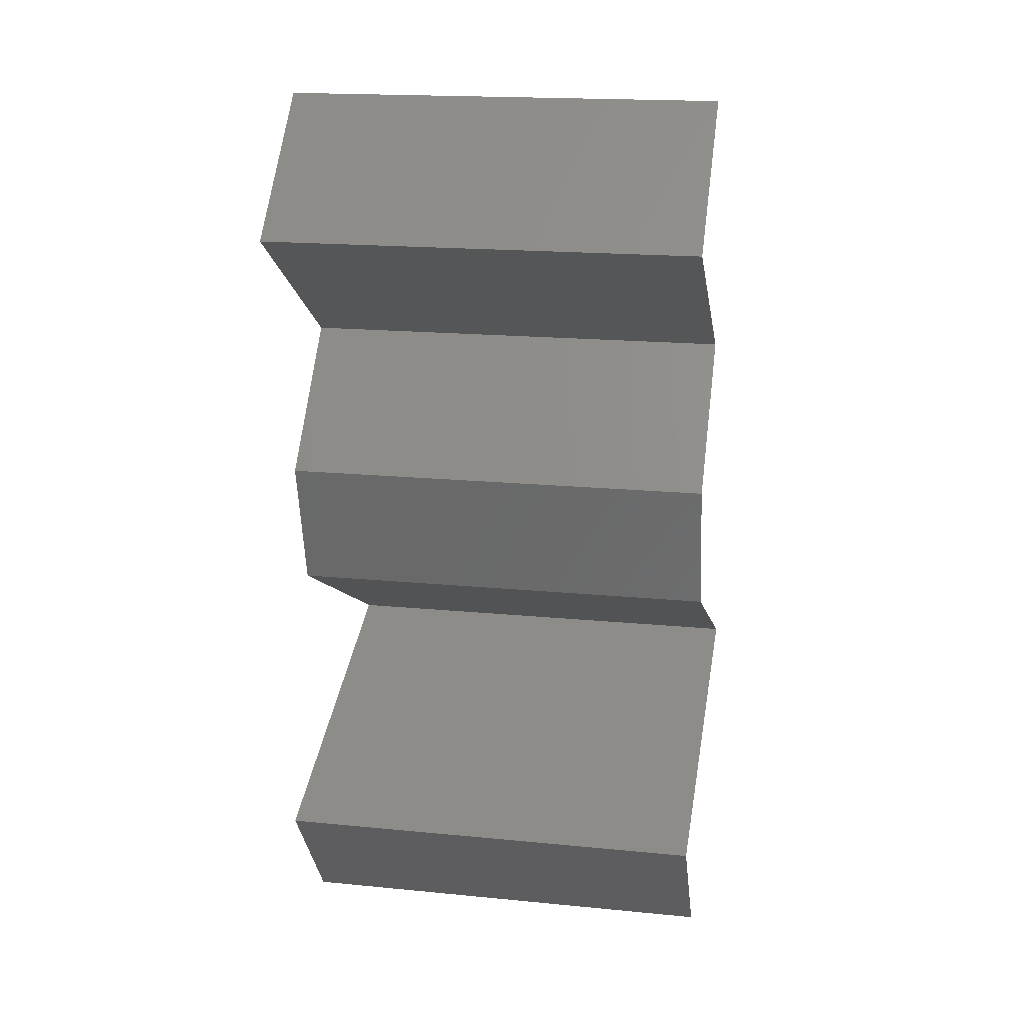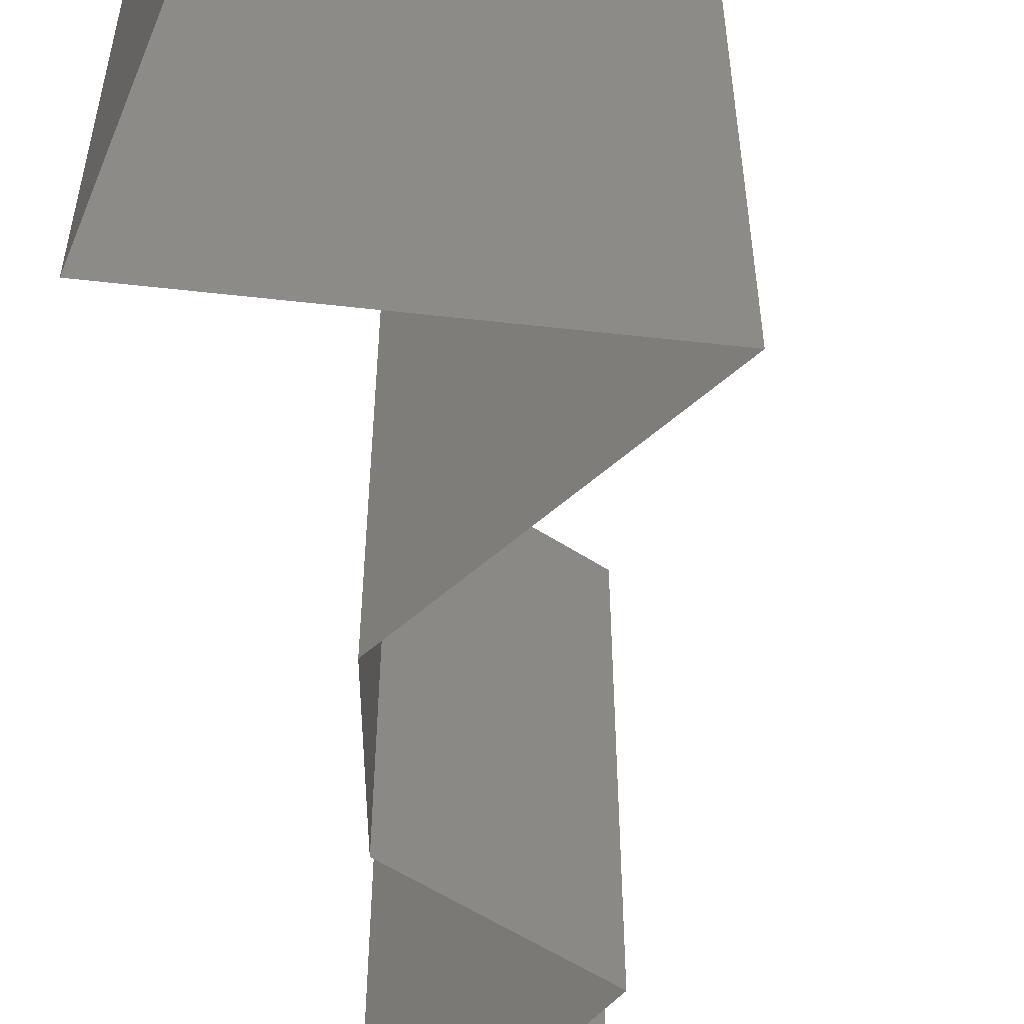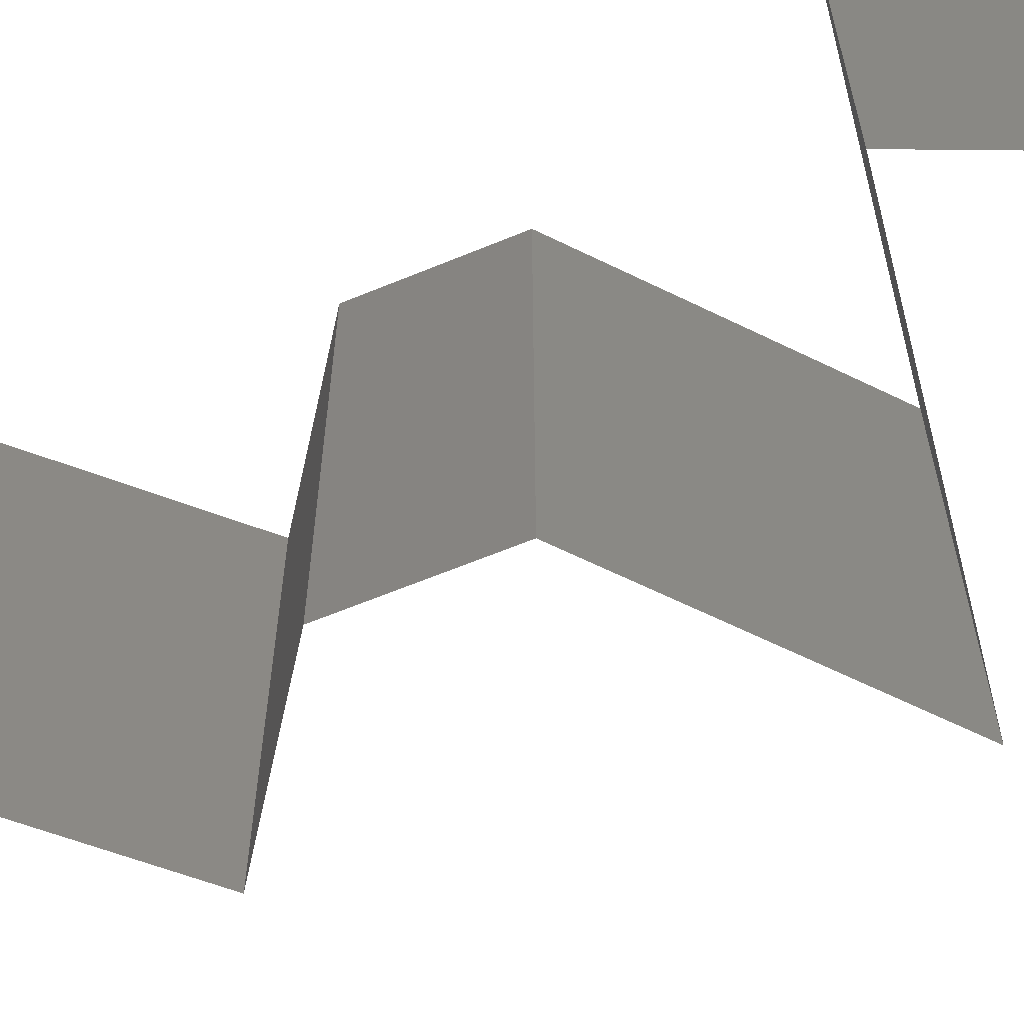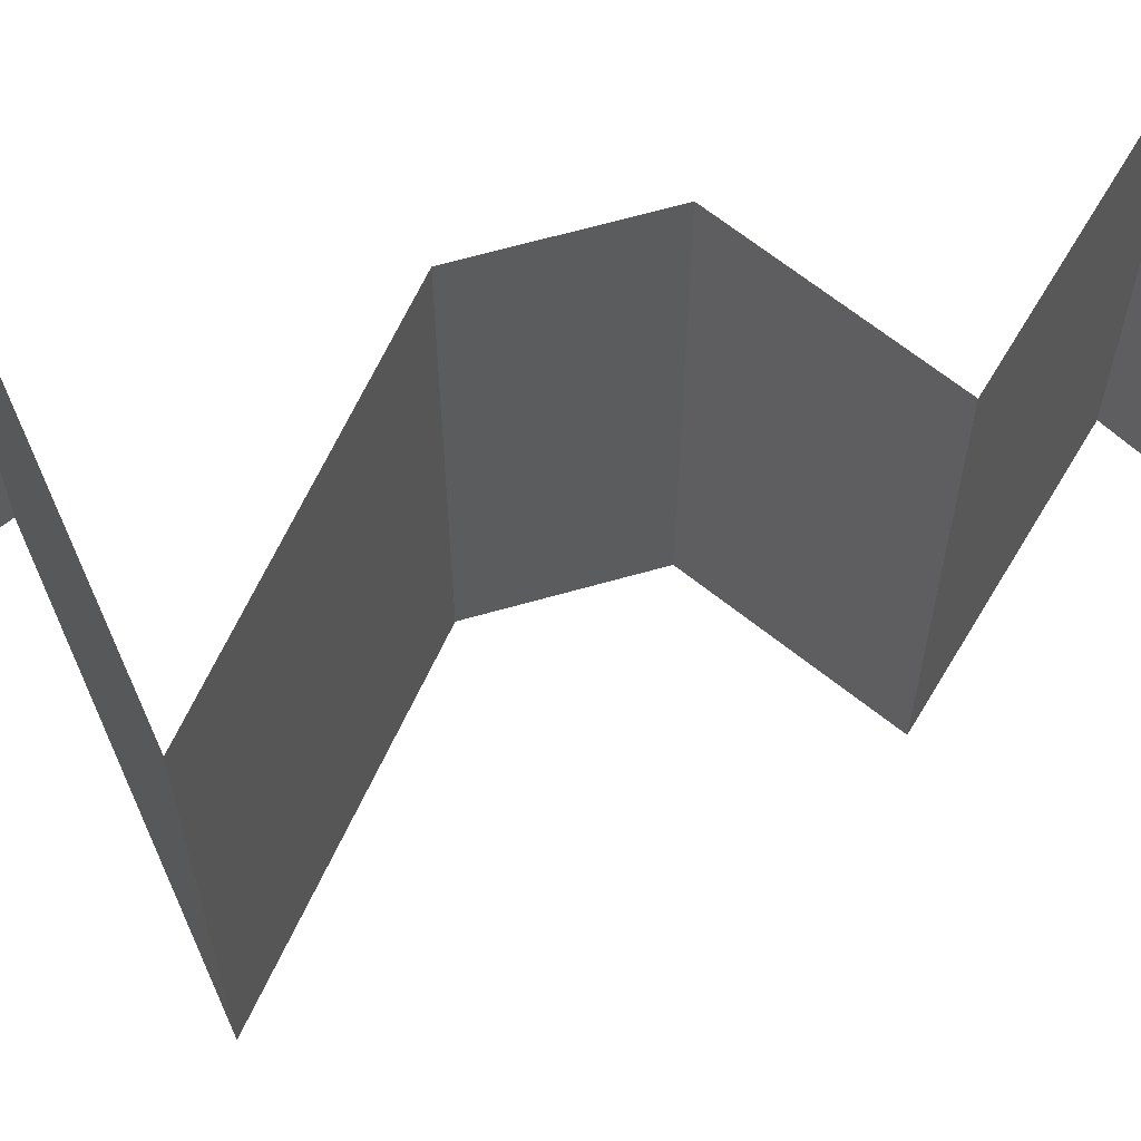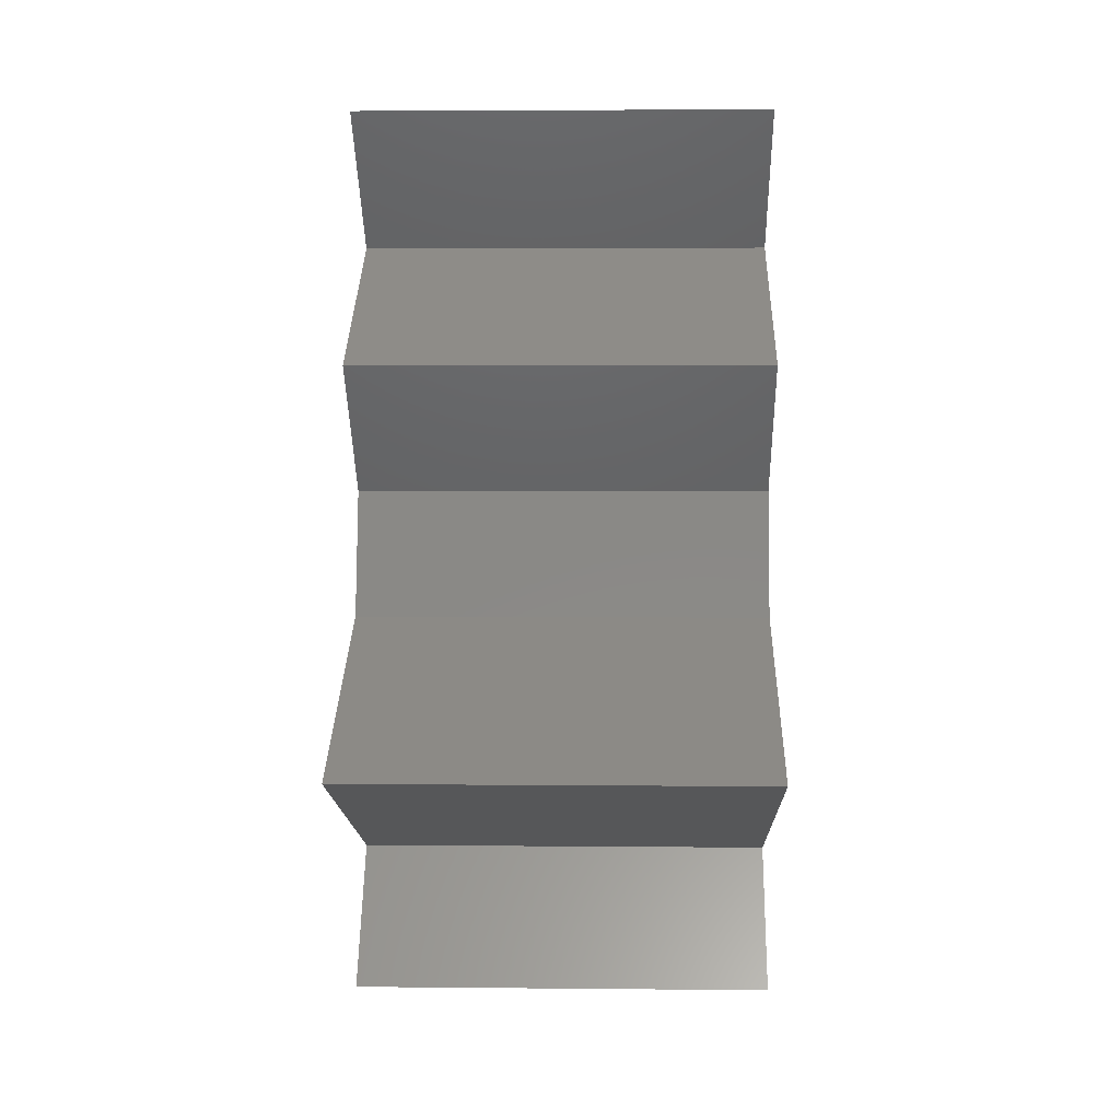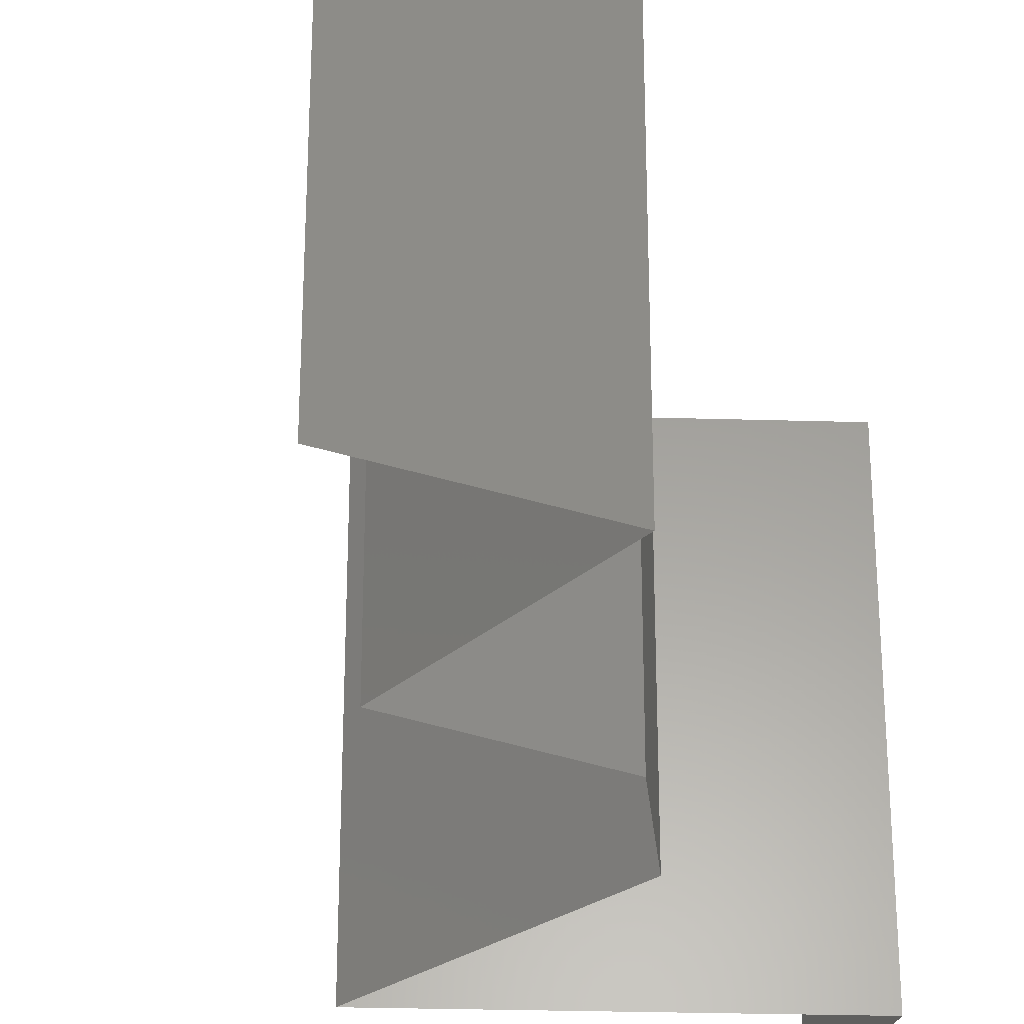
<metadata>
{"format":"stl","ext":"stl","renderer":"f3d","projection":"perspective","resolution":1024,"background":"white","views":[{"elev":18.3,"azim":-79.3,"up":"+Y"},{"elev":-57.4,"azim":14.9,"up":"+Z"},{"elev":-63.4,"azim":-53.8,"up":"+Z"},{"elev":65.7,"azim":87.6,"up":"+Z"},{"elev":4.5,"azim":91.7,"up":"+Y"},{"elev":-29.3,"azim":-160.9,"up":"+Z"}]}
</metadata>
<code>
# stl→obj: 41 verts, 58 faces
v 0.02991 0.0421 0
v 0.02991 0.0421 0.01
v 0.03286 0.04511 0.005
v 0.03582 0.04812 0.02
v 0.03582 0.04812 0.01
v 0.03286 0.04511 0.015
v 0.03582 0.04812 0
v 0.02991 0.0421 0.02
v 0.03911 0.03609 0
v 0.03451 0.03909 0.005521
v 0.03911 0.03609 0.02
v 0.03451 0.03909 0.01451
v 0.03911 0.03609 0.01
v 0.03383 0.03007 0
v 0.03383 0.03007 0.01
v 0.03647 0.03308 0.005
v 0.03647 0.03308 0.015
v 0.03383 0.03007 0.02
v 0.03528 0.02406 0.01
v 0.03455 0.02706 0.005
v 0.03455 0.02706 0.015
v 0.03528 0.02406 0.02
v 0.03528 0.02406 0
v 0.04689 0.01804 0.01
v 0.04108 0.02105 0.02
v 0.04108 0.02105 0
v 0.04689 0.01804 0
v 0.04689 0.01804 0.02
v 0.03926 0.01504 0
v 0.03164 0.01203 0
v 0.03977 0.01524 0.00791
v 0.03164 0.01203 0.01
v 0.03164 0.01203 0.02
v 0.03685 0.01409 0.01445
v 0.04196 0.0161 0.01435
v 0.03926 0.01504 0.02
v 0.03388 0.009022 0.015
v 0.03613 0.006014 0
v 0.03613 0.006014 0.01
v 0.03388 0.009022 0.005
v 0.03613 0.006014 0.02
f 1 2 3
f 4 5 6
f 5 7 3
f 2 8 6
f 7 1 3
f 2 5 3
f 8 4 6
f 5 2 6
f 1 9 10
f 11 8 12
f 9 13 10
f 8 2 12
f 10 13 12
f 2 10 12
f 13 11 12
f 2 1 10
f 14 15 16
f 11 13 17
f 13 9 16
f 15 18 17
f 15 13 16
f 13 15 17
f 9 14 16
f 18 11 17
f 19 15 20
f 15 19 21
f 22 18 21
f 14 23 20
f 15 14 20
f 18 15 21
f 23 19 20
f 19 22 21
f 24 25 19
f 26 24 19
f 26 19 23
f 19 25 22
f 24 26 27
f 25 24 28
f 29 30 31
f 30 32 31
f 27 29 31
f 24 27 31
f 32 33 34
f 28 24 35
f 33 36 34
f 36 28 35
f 31 32 34
f 35 24 31
f 35 31 34
f 36 35 34
f 33 32 37
f 38 39 40
f 32 30 40
f 39 41 37
f 32 39 37
f 39 32 40
f 30 38 40
f 41 33 37

</code>
